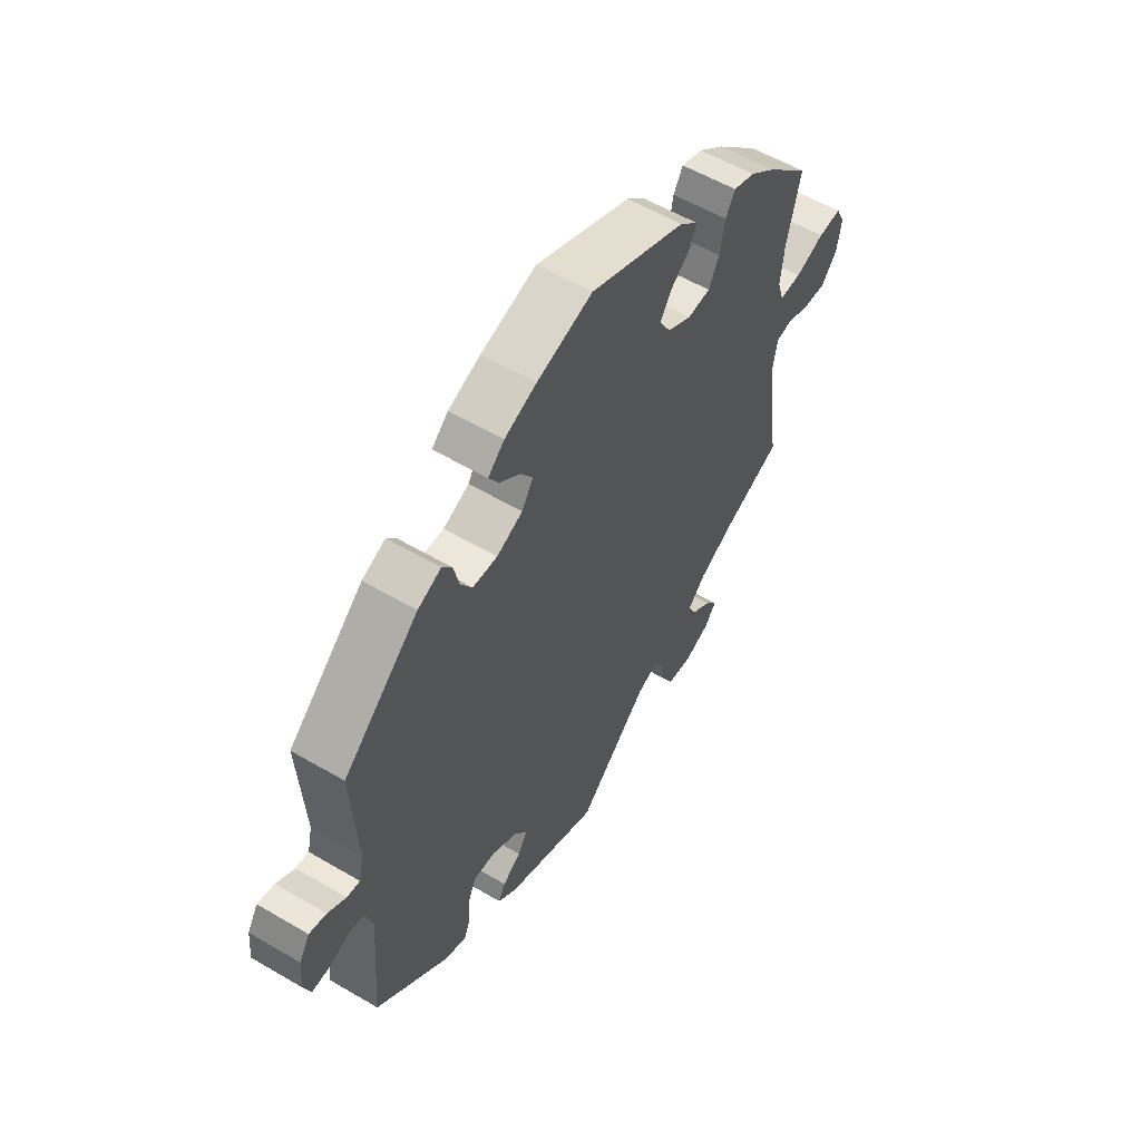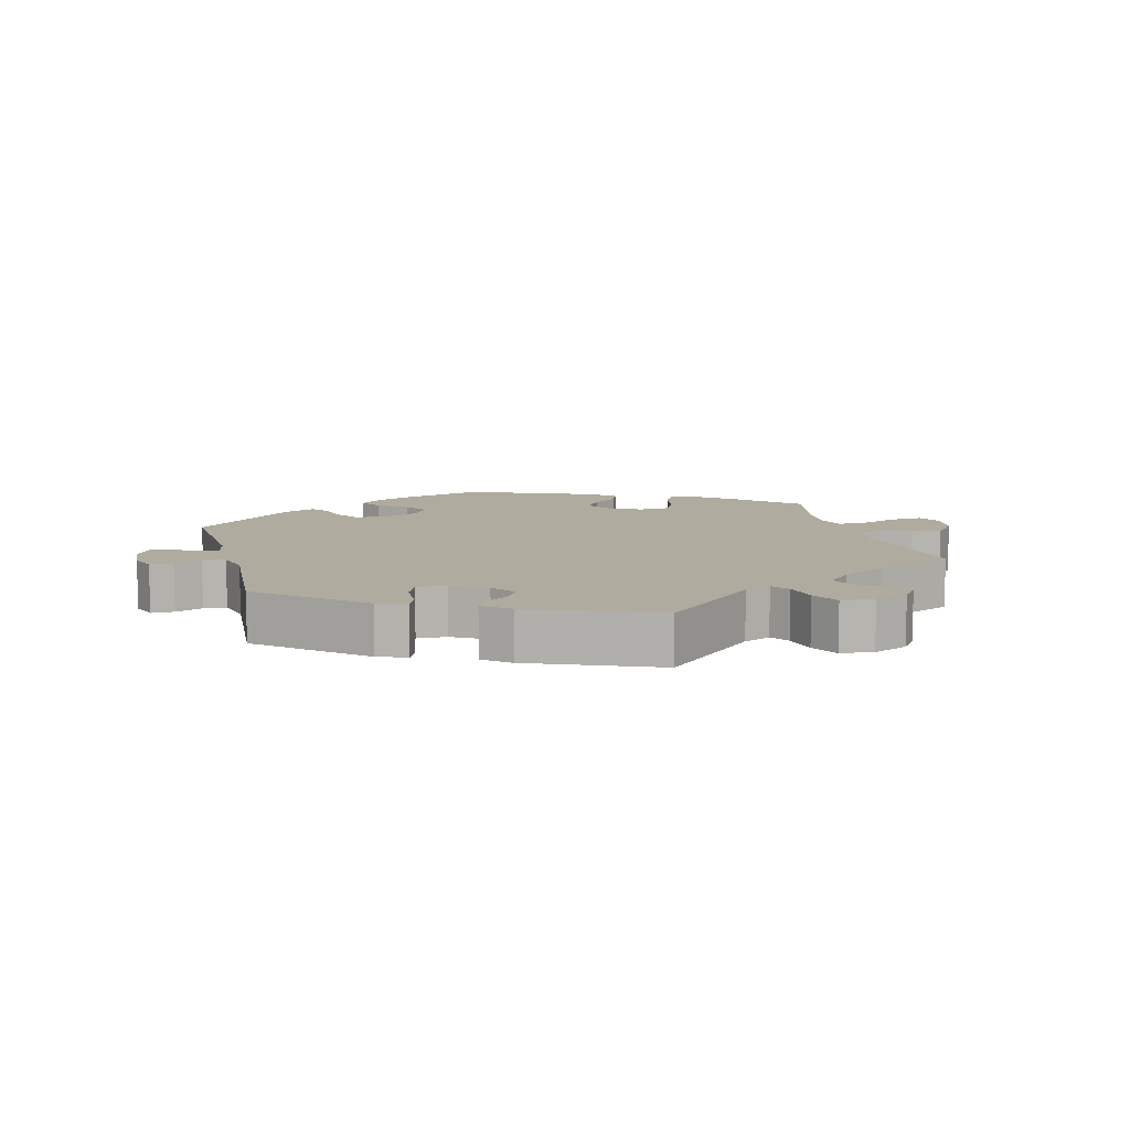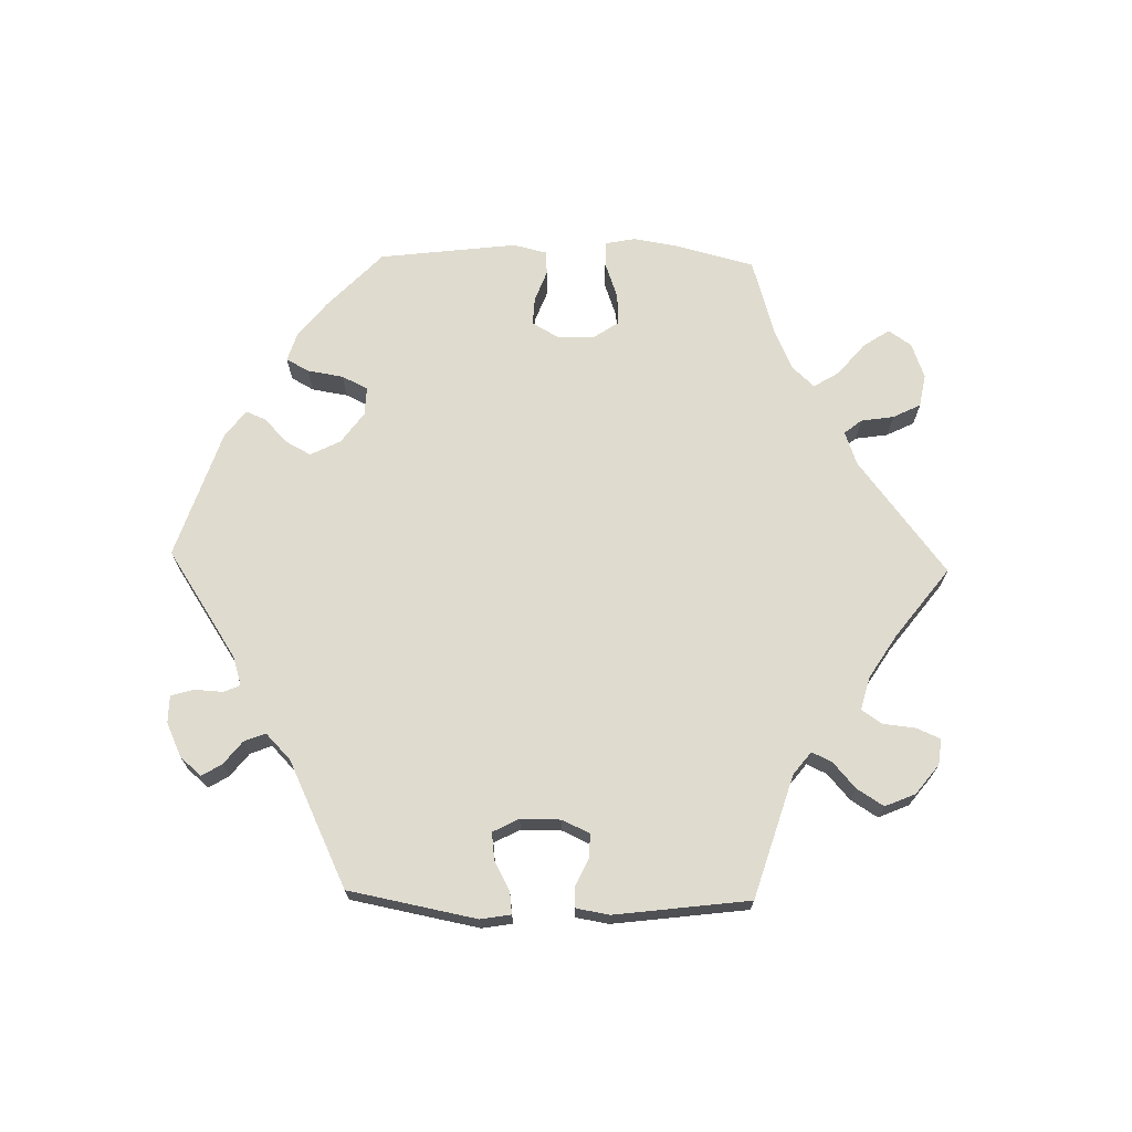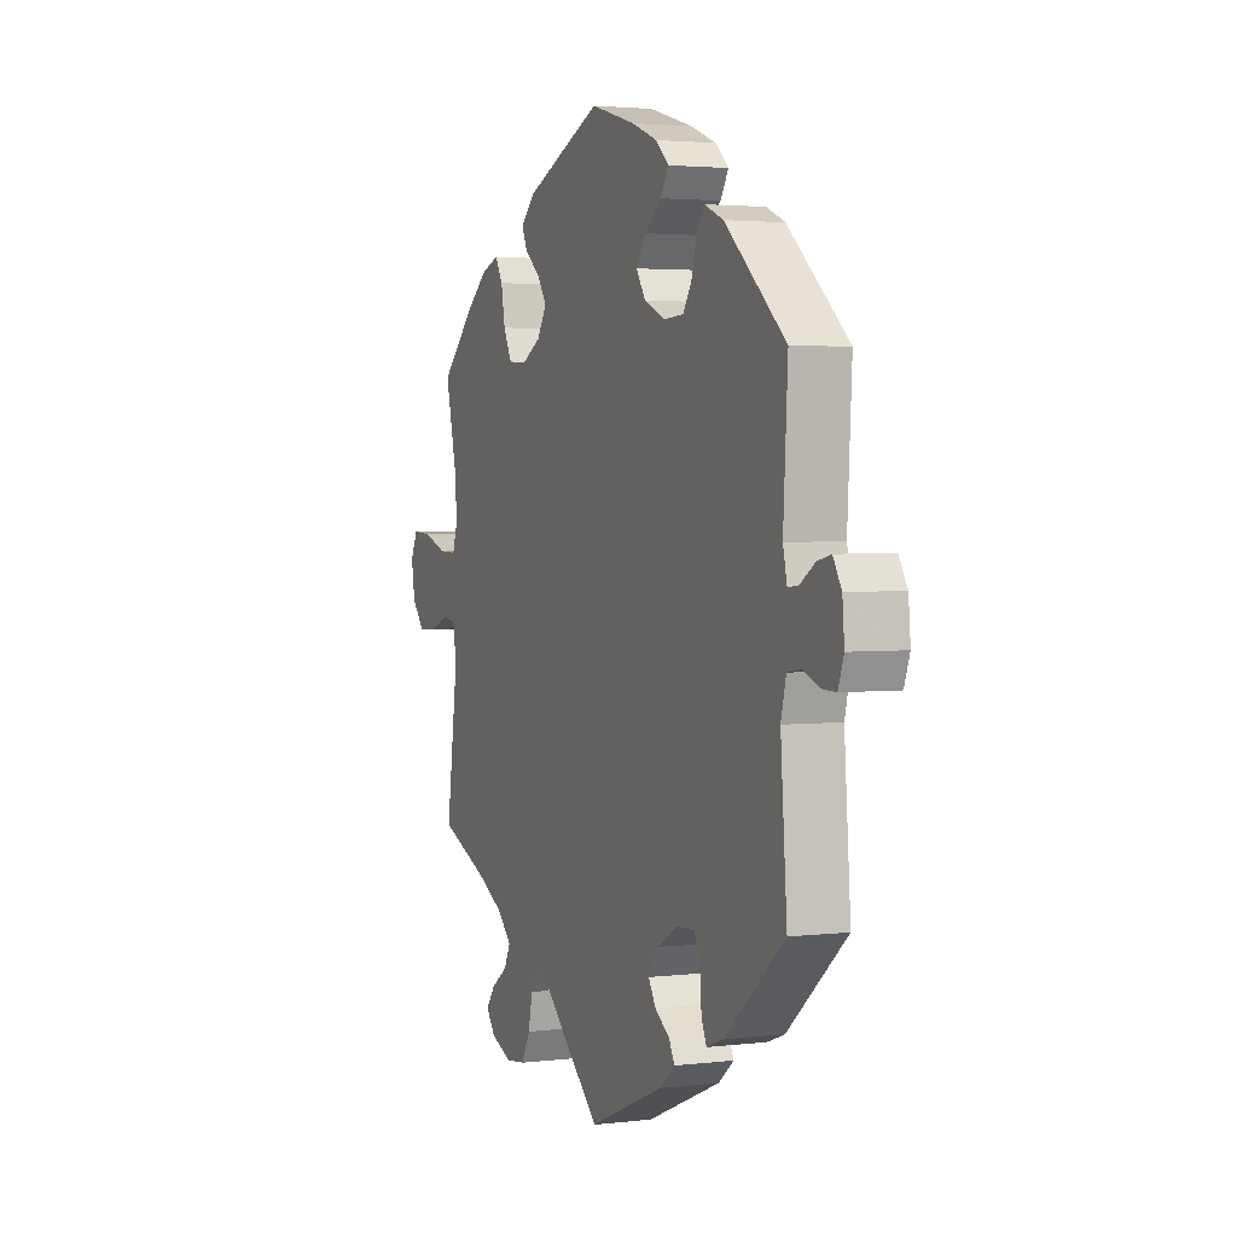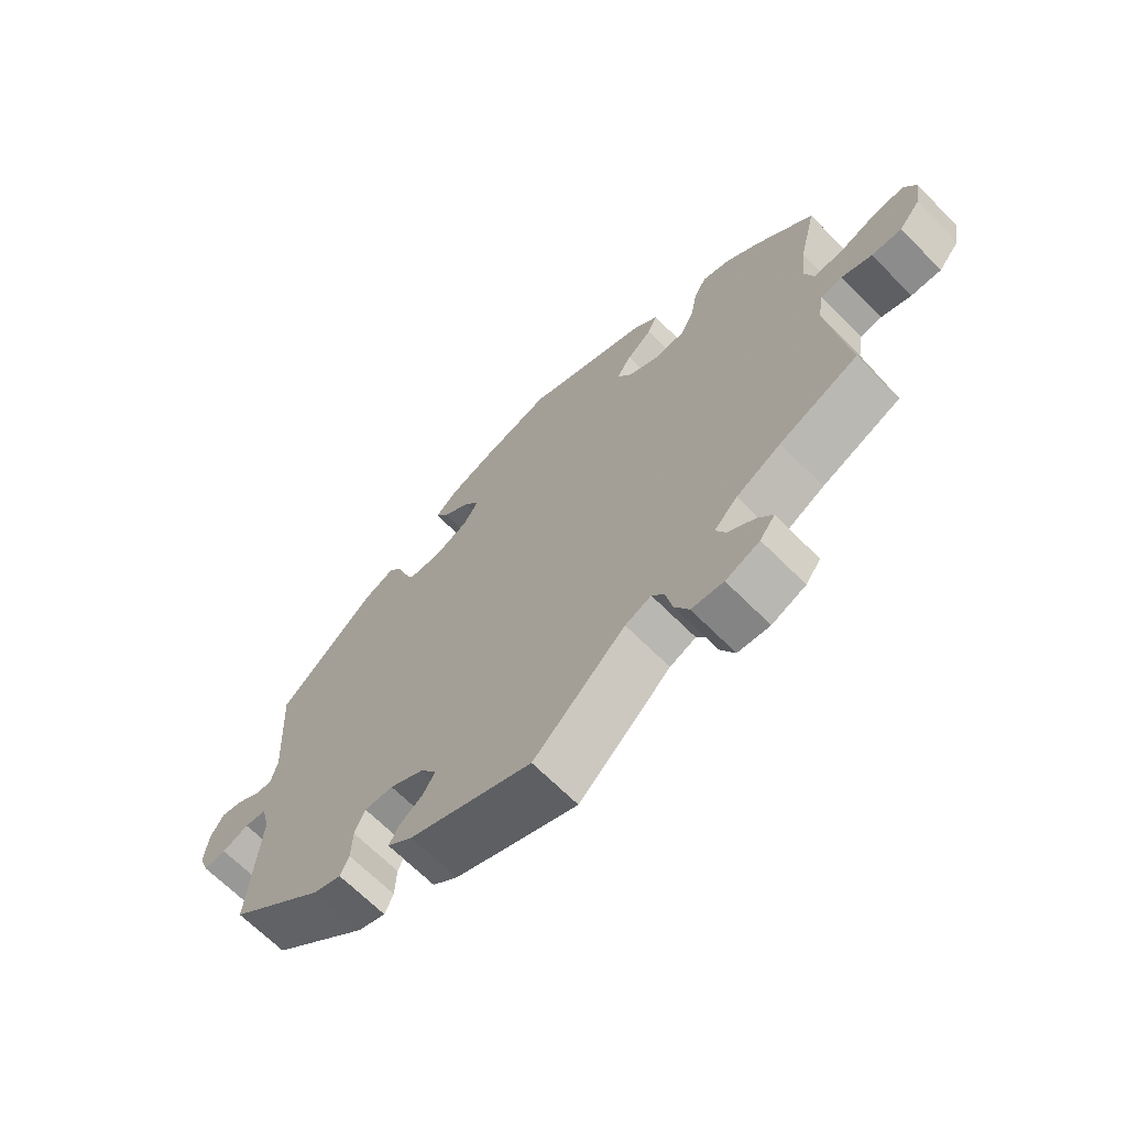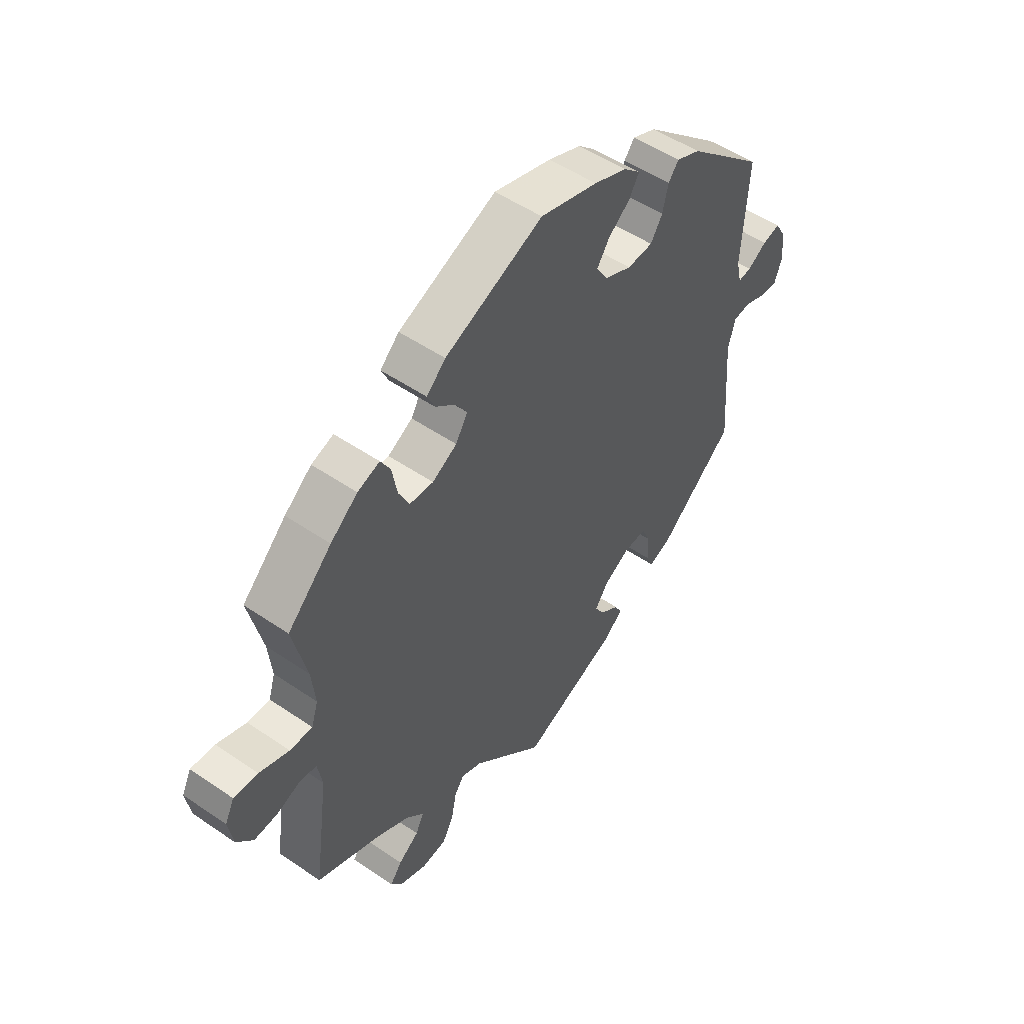
<metadata>
{"format":"obj","ext":"obj","renderer":"f3d","projection":"perspective","resolution":1024,"background":"white","views":[{"elev":56.7,"azim":121.5,"up":"+Z"},{"elev":9.7,"azim":165.0,"up":"+Y"},{"elev":70.4,"azim":151.4,"up":"+Y"},{"elev":2.8,"azim":67.4,"up":"+Z"},{"elev":-67.2,"azim":-135.2,"up":"+Z"},{"elev":51.5,"azim":-53.4,"up":"+Z"}]}
</metadata>
<code>
v 0.112 0.07 0.546
v 0.176 0.07 0.521
v 0.209 0.07 0.491
v 0.189 0.07 0.458
v 0.147 0.07 0.424
v 0.123 0.07 0.388
v 0.146 0.07 0.352
v 0.198 0.07 0.329
v 0.248 0.07 0.332
v 0.271 0.07 0.369
v 0.282 0.07 0.416
v 0.302 0.07 0.442
v 0.349 0.07 0.422
v 0.5 0.07 0.289
v 0.489 0.07 0.098
v 0.499 0.07 0.054
v 0.525 0.07 0.057
v 0.562 0.07 0.081
v 0.596 0.07 0.089
v 0.617 0.07 0.054
v 0.622 0.07 -0.002
v 0.608 0.07 -0.041
v 0.573 0.07 -0.04
v 0.532 0.07 -0.024
v 0.498 0.07 -0.029
v 0.485 0.07 -0.081
v 0.501 0.07 -0.288
v 0.353 0.07 -0.416
v 0.31 0.07 -0.432
v 0.297 0.07 -0.402
v 0.295 0.07 -0.351
v 0.279 0.07 -0.314
v 0.235 0.07 -0.316
v 0.183 0.07 -0.346
v 0.157 0.07 -0.383
v 0.176 0.07 -0.414
v 0.213 0.07 -0.44
v 0.227 0.07 -0.467
v 0.188 0.07 -0.499
v 0 0.07 -0.578
v -0.141 0.07 -0.447
v -0.181 0.07 -0.431
v -0.2 0.07 -0.458
v -0.21 0.07 -0.508
v -0.232 0.07 -0.55
v -0.281 0.07 -0.556
v -0.333 0.07 -0.535
v -0.356 0.07 -0.504
v -0.333 0.07 -0.473
v -0.293 0.07 -0.444
v -0.277 0.07 -0.411
v -0.313 0.07 -0.375
v -0.381 0.07 -0.339
v -0.501 0.07 -0.289
v -0.472 0.07 -0.077
v -0.481 0.07 -0.025
v -0.514 0.07 -0.02
v -0.56 0.07 -0.038
v -0.606 0.07 -0.041
v -0.638 0.07 -0.003
v -0.647 0.07 0.052
v -0.629 0.07 0.089
v -0.582 0.07 0.086
v -0.524 0.07 0.065
v -0.48 0.07 0.064
v -0.467 0.07 0.106
v -0.474 0.07 0.174
v -0.501 0.07 0.289
v -0.415 0.07 0.373
v -0.362 0.07 0.416
v -0.319 0.07 0.431
v -0.3 0.07 0.398
v -0.29 0.07 0.343
v -0.269 0.07 0.301
v -0.223 0.07 0.298
v -0.175 0.07 0.325
v -0.152 0.07 0.364
v -0.175 0.07 0.399
v -0.213 0.07 0.43
v -0.228 0.07 0.462
v -0.191 0.07 0.497
v 0 0.07 0.578
v 0.112 0 0.546
v 0.176 0 0.521
v 0.209 0 0.491
v 0.189 0 0.458
v 0.147 0 0.424
v 0.123 0 0.388
v 0.146 0 0.352
v 0.198 0 0.329
v 0.248 0 0.332
v 0.271 0 0.369
v 0.282 0 0.416
v 0.302 0 0.442
v 0.349 0 0.422
v 0.5 0 0.289
v 0.489 0 0.098
v 0.499 0 0.054
v 0.525 0 0.057
v 0.562 0 0.081
v 0.596 0 0.089
v 0.617 0 0.054
v 0.622 0 -0.002
v 0.608 0 -0.041
v 0.573 0 -0.04
v 0.532 0 -0.024
v 0.498 0 -0.029
v 0.485 0 -0.081
v 0.501 0 -0.288
v 0.353 0 -0.416
v 0.31 0 -0.432
v 0.297 0 -0.402
v 0.295 0 -0.351
v 0.279 0 -0.314
v 0.235 0 -0.316
v 0.183 0 -0.346
v 0.157 0 -0.383
v 0.176 0 -0.414
v 0.213 0 -0.44
v 0.227 0 -0.467
v 0.188 0 -0.499
v 0 0 -0.578
v -0.141 0 -0.447
v -0.181 0 -0.431
v -0.2 0 -0.458
v -0.21 0 -0.508
v -0.232 0 -0.55
v -0.281 0 -0.556
v -0.333 0 -0.535
v -0.356 0 -0.504
v -0.333 0 -0.473
v -0.293 0 -0.444
v -0.277 0 -0.411
v -0.313 0 -0.375
v -0.381 0 -0.339
v -0.501 0 -0.289
v -0.472 0 -0.077
v -0.481 0 -0.025
v -0.514 0 -0.02
v -0.56 0 -0.038
v -0.606 0 -0.041
v -0.638 0 -0.003
v -0.647 0 0.052
v -0.629 0 0.089
v -0.582 0 0.086
v -0.524 0 0.065
v -0.48 0 0.064
v -0.467 0 0.106
v -0.474 0 0.174
v -0.501 0 0.289
v -0.415 0 0.373
v -0.362 0 0.416
v -0.319 0 0.431
v -0.3 0 0.398
v -0.29 0 0.343
v -0.269 0 0.301
v -0.223 0 0.298
v -0.175 0 0.325
v -0.152 0 0.364
v -0.175 0 0.399
v -0.213 0 0.43
v -0.228 0 0.462
v -0.191 0 0.497
v 0 0 0.578
f 78 79 80 81
f 77 78 81 82
f 76 77 82 1
f 70 71 72 73
f 70 73 74
f 67 68 69 70
f 66 67 70 74
f 65 66 74 75
f 61 62 63 64
f 61 64 65
f 60 61 65
f 57 58 59 60
f 57 60 65
f 56 57 65 75
f 53 54 55
f 52 53 55 56
f 51 52 56 75
f 47 48 49 50
f 47 50 51
f 46 47 51
f 43 44 45 46
f 42 43 46 51
f 38 39 40 41
f 36 37 38 41
f 35 36 41 42
f 34 35 42 51
f 28 29 30 31
f 26 27 28 31
f 25 26 31 32
f 21 22 23 24
f 21 24 25
f 20 21 25
f 17 18 19 20
f 16 17 20 25
f 15 16 25 32
f 10 11 12 13
f 9 10 13 14
f 8 9 14 15
f 2 3 4 5
f 76 1 2 5
f 76 5 6
f 75 76 6 7
f 33 34 51 75
f 15 32 33 75
f 7 8 15 75
f 163 162 161 160
f 164 163 160 159
f 83 164 159 158
f 155 154 153 152
f 156 155 152
f 152 151 150 149
f 156 152 149 148
f 157 156 148 147
f 146 145 144 143
f 147 146 143
f 147 143 142
f 142 141 140 139
f 147 142 139
f 157 147 139 138
f 137 136 135
f 138 137 135 134
f 157 138 134 133
f 132 131 130 129
f 133 132 129
f 133 129 128
f 128 127 126 125
f 133 128 125 124
f 123 122 121 120
f 123 120 119 118
f 124 123 118 117
f 133 124 117 116
f 113 112 111 110
f 113 110 109 108
f 114 113 108 107
f 106 105 104 103
f 107 106 103
f 107 103 102
f 102 101 100 99
f 107 102 99 98
f 114 107 98 97
f 95 94 93 92
f 96 95 92 91
f 97 96 91 90
f 87 86 85 84
f 87 84 83 158
f 88 87 158
f 89 88 158 157
f 157 133 116 115
f 157 115 114 97
f 157 97 90 89
f 1 83 84 2
f 2 84 85 3
f 3 85 86 4
f 4 86 87 5
f 5 87 88 6
f 6 88 89 7
f 7 89 90 8
f 8 90 91 9
f 9 91 92 10
f 10 92 93 11
f 11 93 94 12
f 12 94 95 13
f 13 95 96 14
f 14 96 97 15
f 15 97 98 16
f 16 98 99 17
f 17 99 100 18
f 18 100 101 19
f 19 101 102 20
f 20 102 103 21
f 21 103 104 22
f 22 104 105 23
f 23 105 106 24
f 24 106 107 25
f 25 107 108 26
f 26 108 109 27
f 27 109 110 28
f 28 110 111 29
f 29 111 112 30
f 30 112 113 31
f 31 113 114 32
f 32 114 115 33
f 33 115 116 34
f 34 116 117 35
f 35 117 118 36
f 36 118 119 37
f 37 119 120 38
f 38 120 121 39
f 39 121 122 40
f 40 122 123 41
f 41 123 124 42
f 42 124 125 43
f 43 125 126 44
f 44 126 127 45
f 45 127 128 46
f 46 128 129 47
f 47 129 130 48
f 48 130 131 49
f 49 131 132 50
f 50 132 133 51
f 51 133 134 52
f 52 134 135 53
f 53 135 136 54
f 54 136 137 55
f 55 137 138 56
f 56 138 139 57
f 57 139 140 58
f 58 140 141 59
f 59 141 142 60
f 60 142 143 61
f 61 143 144 62
f 62 144 145 63
f 63 145 146 64
f 64 146 147 65
f 65 147 148 66
f 66 148 149 67
f 67 149 150 68
f 68 150 151 69
f 69 151 152 70
f 70 152 153 71
f 71 153 154 72
f 72 154 155 73
f 73 155 156 74
f 74 156 157 75
f 75 157 158 76
f 76 158 159 77
f 77 159 160 78
f 78 160 161 79
f 79 161 162 80
f 80 162 163 81
f 81 163 164 82
f 82 164 83 1

</code>
